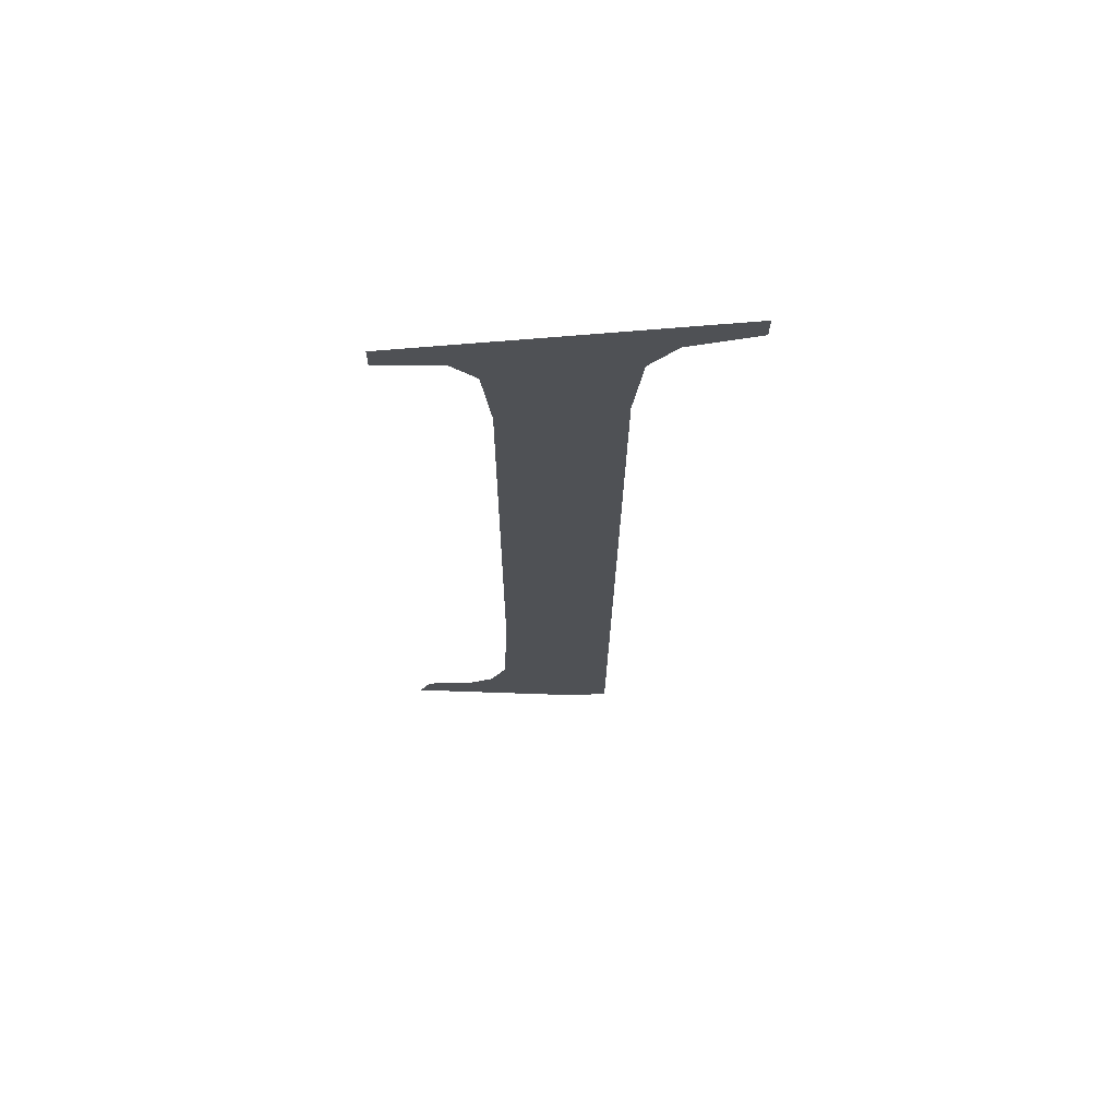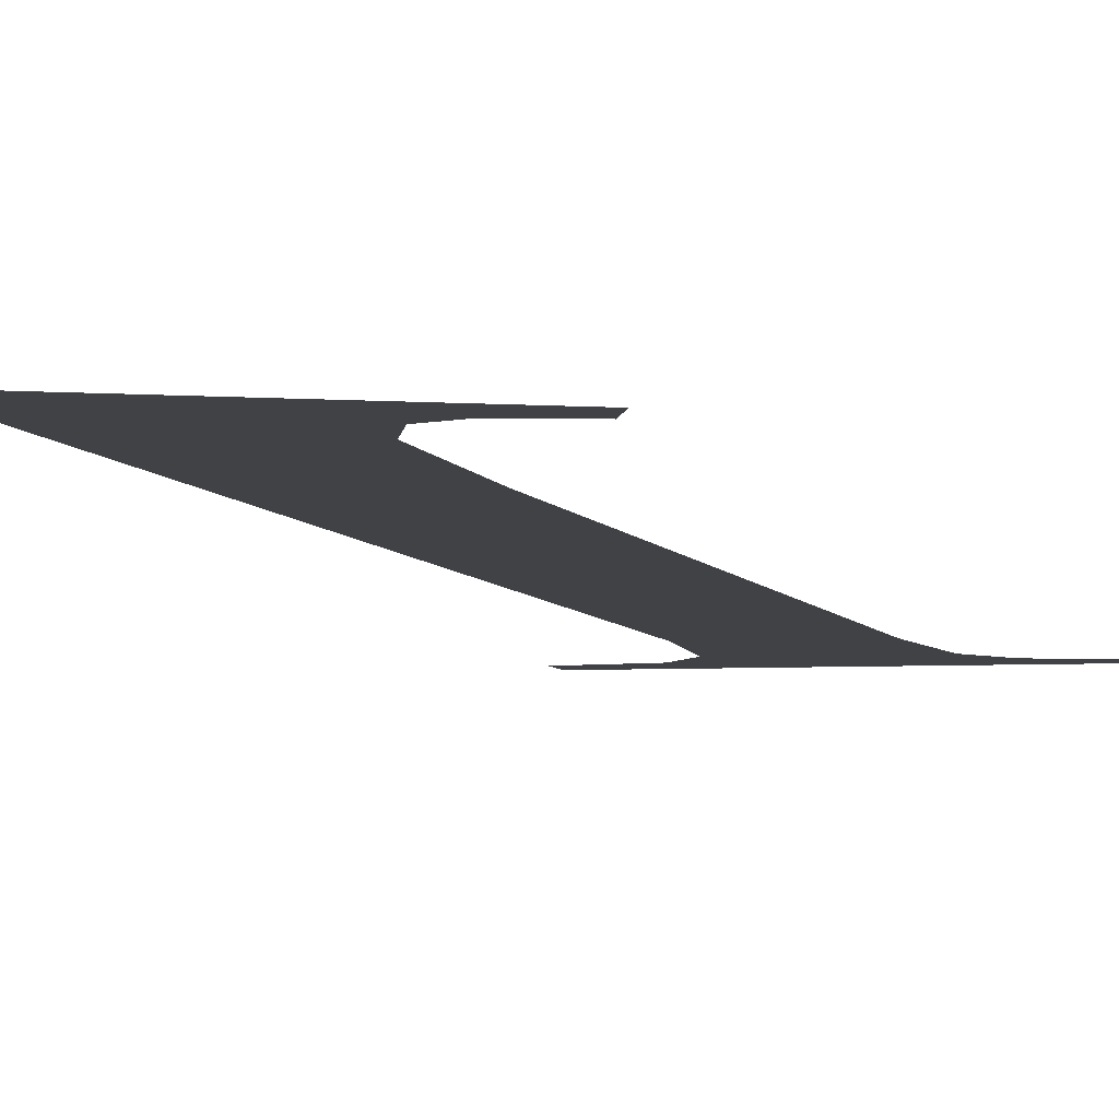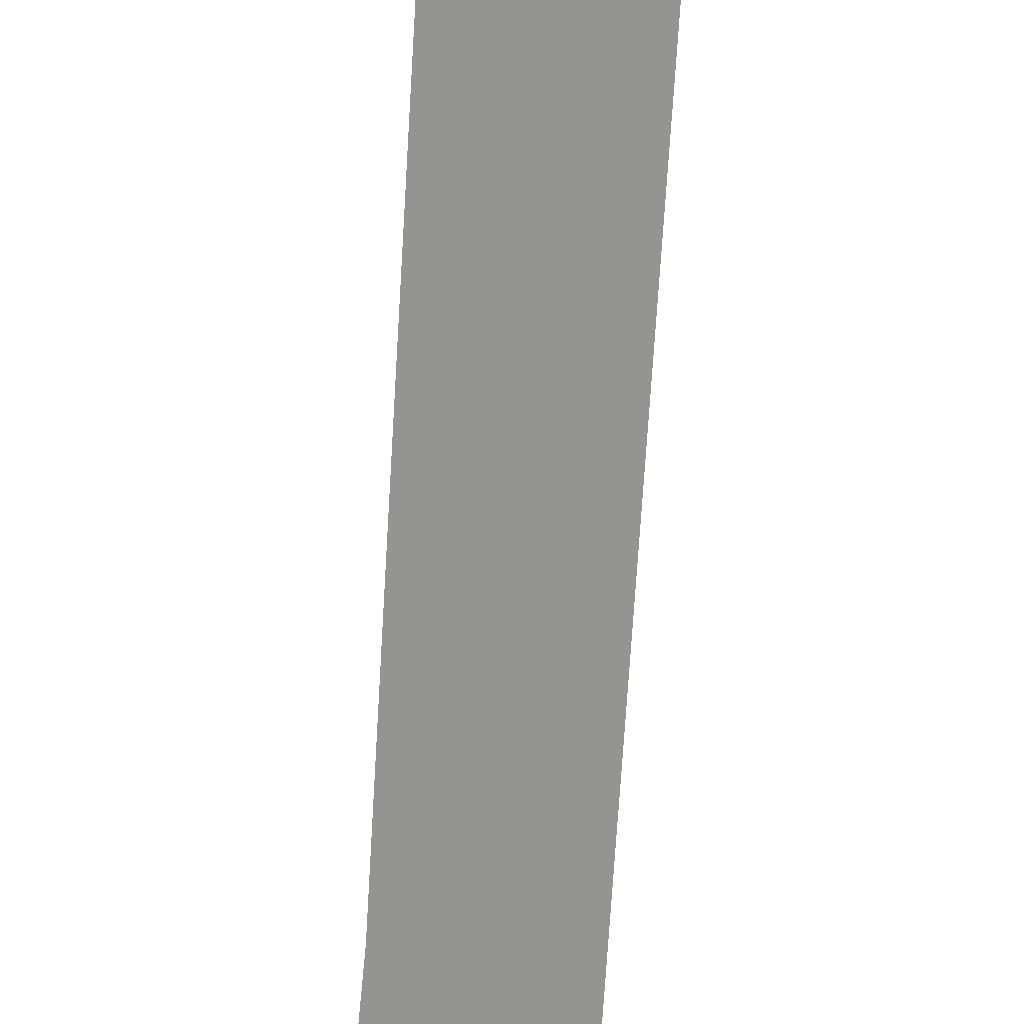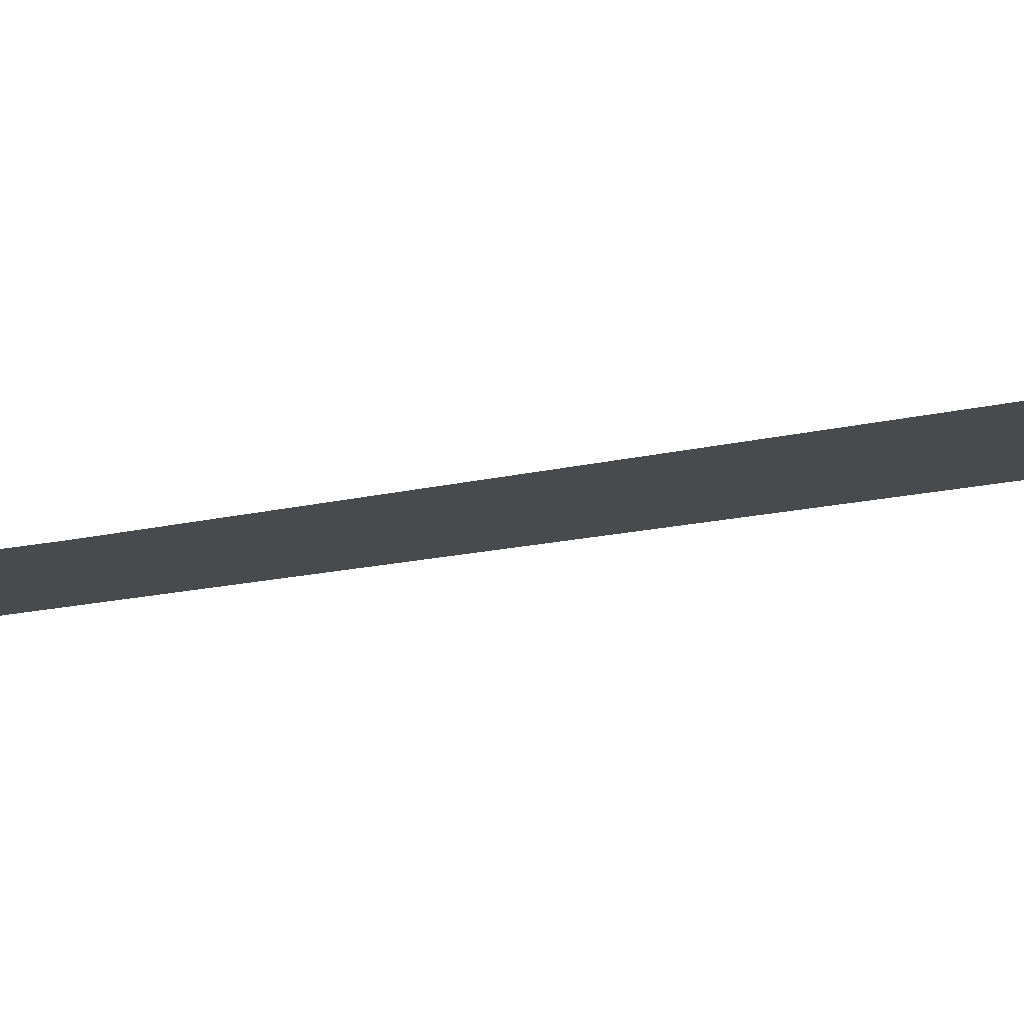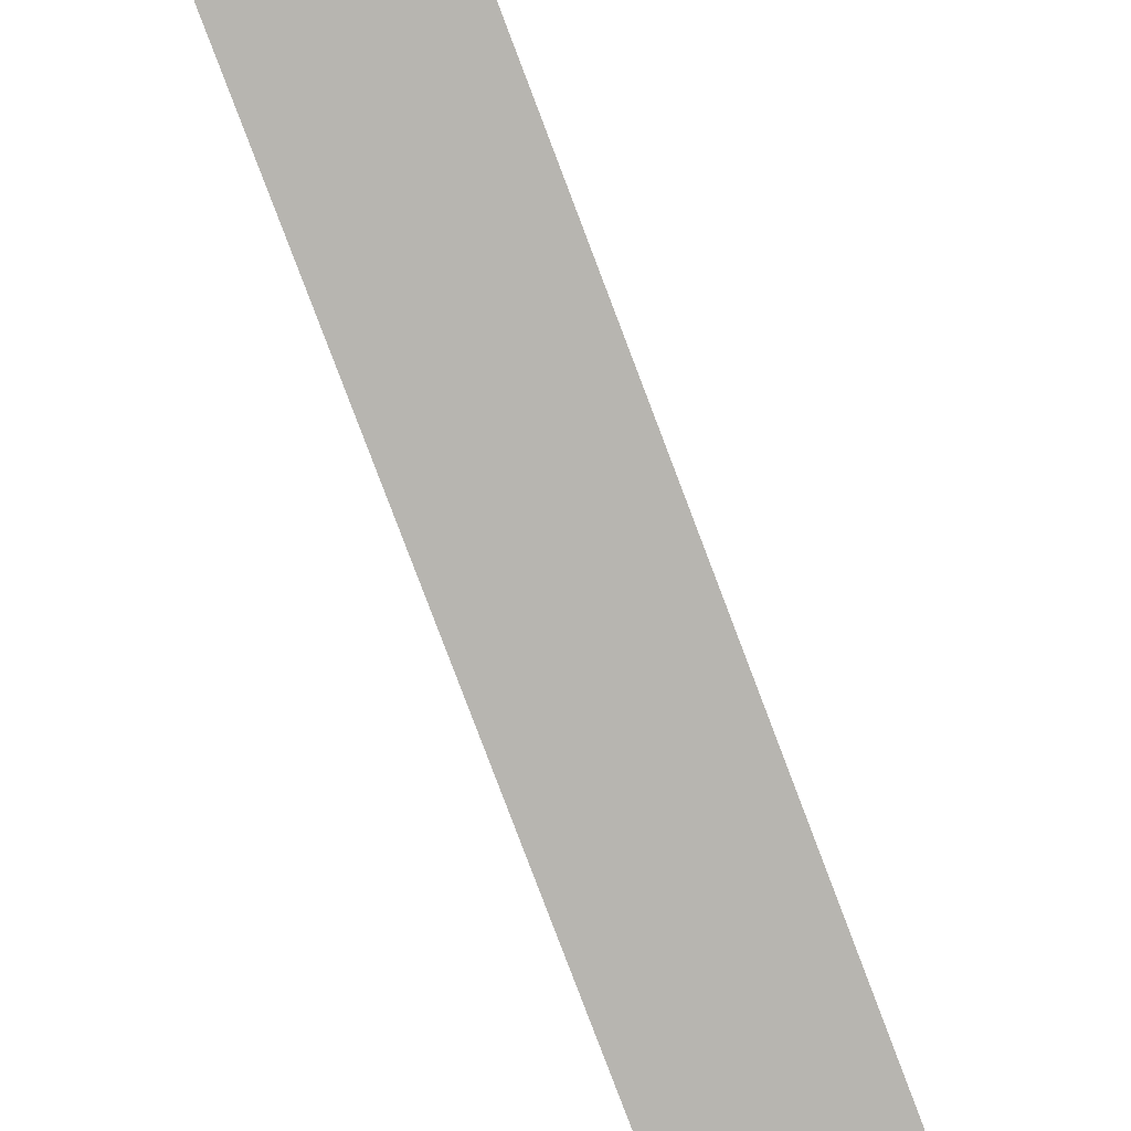
<metadata>
{"format":"obj","ext":"obj","renderer":"f3d","projection":"perspective","resolution":1024,"background":"white","views":[{"elev":66.7,"azim":-5.0,"up":"+Z"},{"elev":-3.4,"azim":-161.6,"up":"+Y"},{"elev":-70.1,"azim":-3.4,"up":"+Y"},{"elev":-14.9,"azim":-51.0,"up":"+Y"},{"elev":-78.1,"azim":-159.2,"up":"+Y"}]}
</metadata>
<code>
o mesh199/mesh199-geometry#mesh199-geometry
v 0.3997 0.07336 -0.245
v 0.3983 0.07331 -0.2441
v 0.3982 0.07332 -0.2443
v 0.3986 0.07332 -0.2442
v 0.3988 0.07331 -0.2442
v 0.399 0.07329 -0.2439
v 0.399 0.07324 -0.2428
v 0.399 0.07298 -0.2381
v 0.3999 0.07298 -0.2381
v 0.4 0.07294 -0.2375
v 0.3999 0.07336 -0.245
v 0.4002 0.07293 -0.2373
v 0.3989 0.07294 -0.2375
v 0.4008 0.07291 -0.237
v 0.3987 0.07293 -0.2373
v 0.4008 0.07292 -0.2372
v 0.3983 0.07291 -0.237
v 0.3983 0.07292 -0.2372
f 1 2 3
f 2 1 4
f 3 2 1
f 4 1 2
f 4 1 5
f 5 1 4
f 5 1 6
f 6 1 5
f 6 1 7
f 7 1 6
f 7 1 8
f 8 1 7
f 9 8 1
f 1 8 9
f 10 8 9
f 9 8 10
f 9 1 11
f 11 1 9
f 12 8 10
f 10 8 12
f 12 13 8
f 8 13 12
f 14 13 12
f 12 13 14
f 14 15 13
f 13 15 14
f 14 12 16
f 16 12 14
f 17 15 14
f 14 15 17
f 15 17 18
f 18 17 15

</code>
